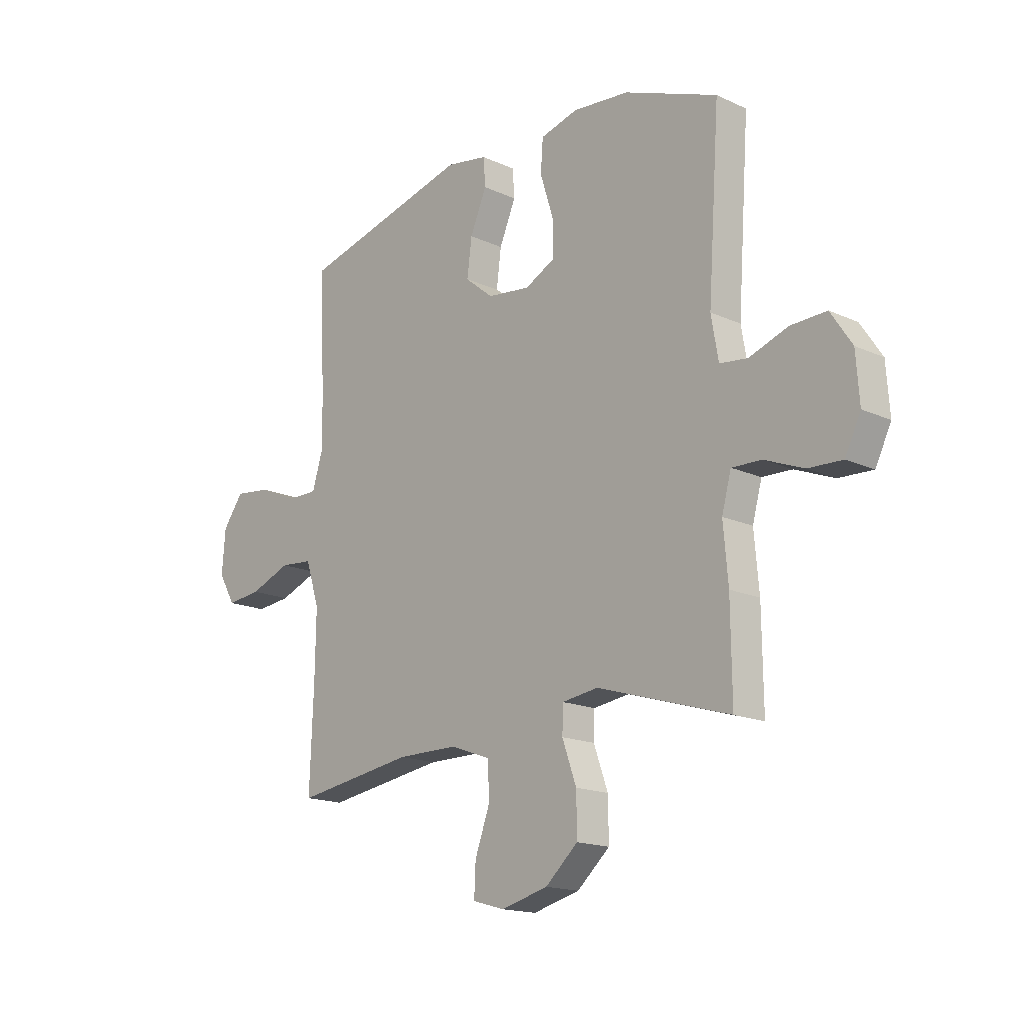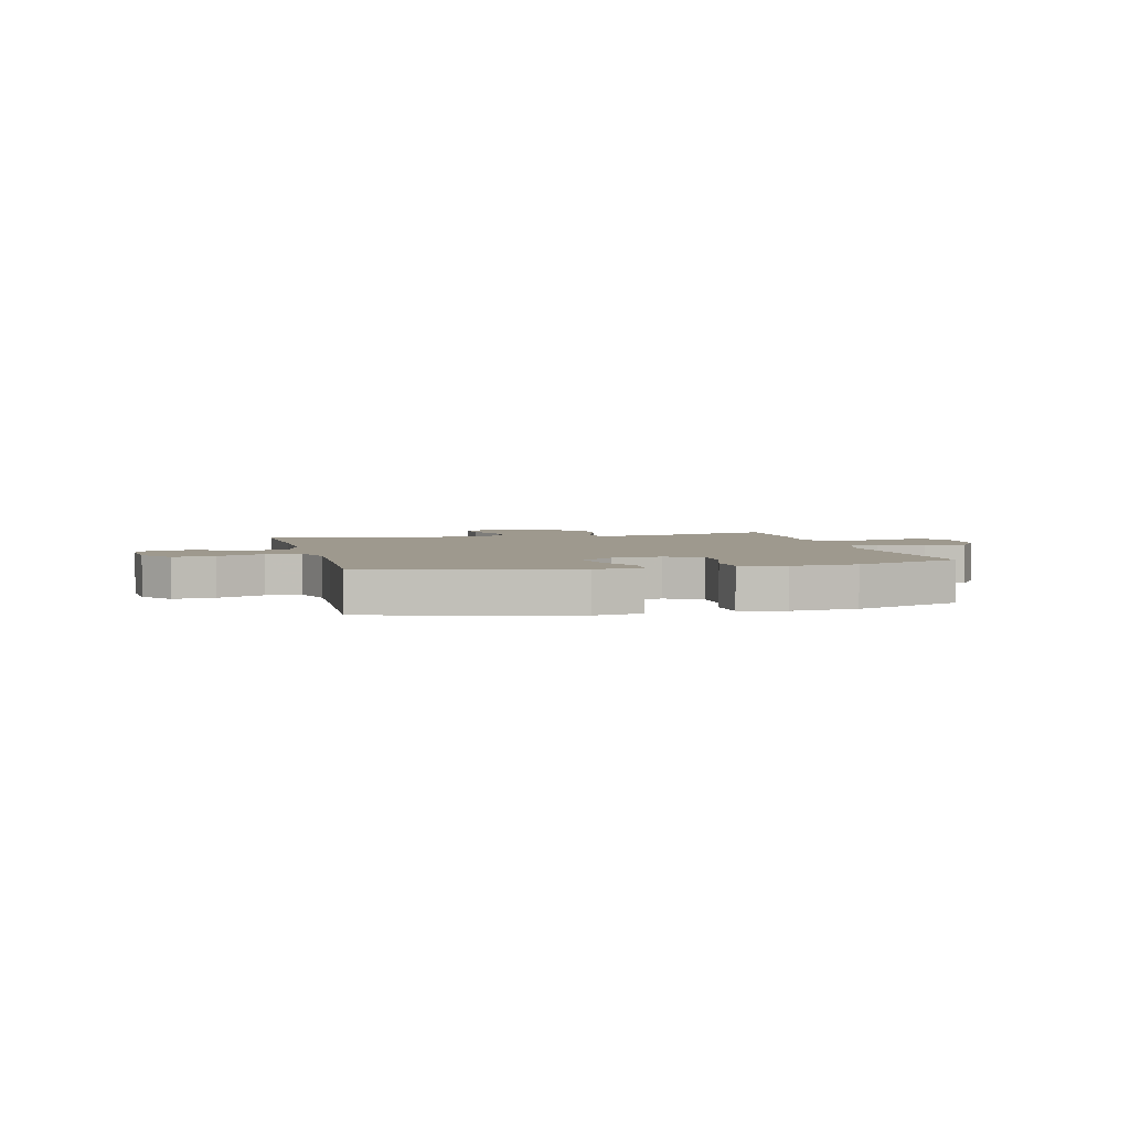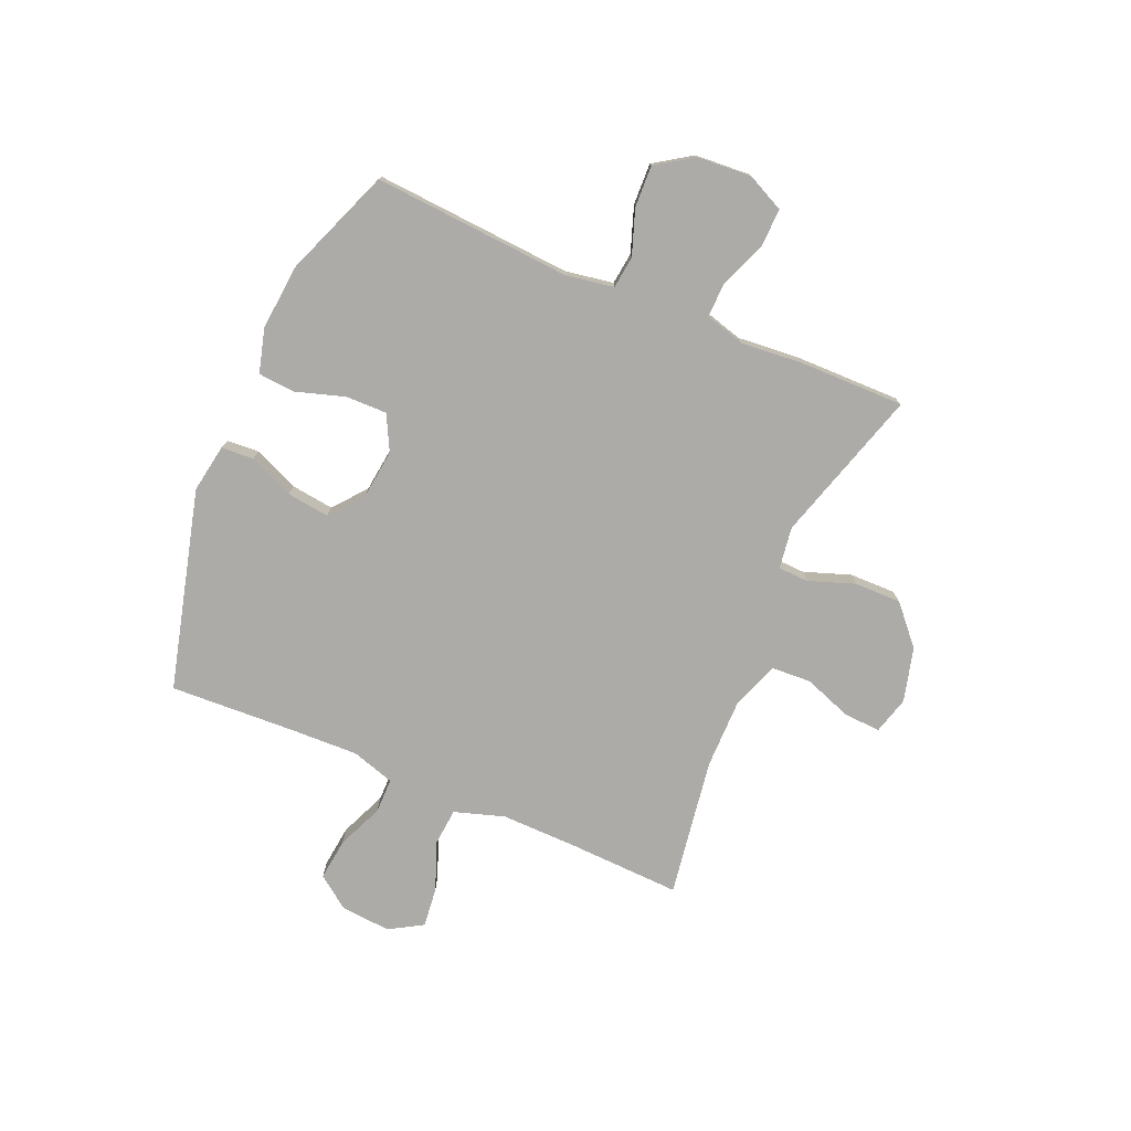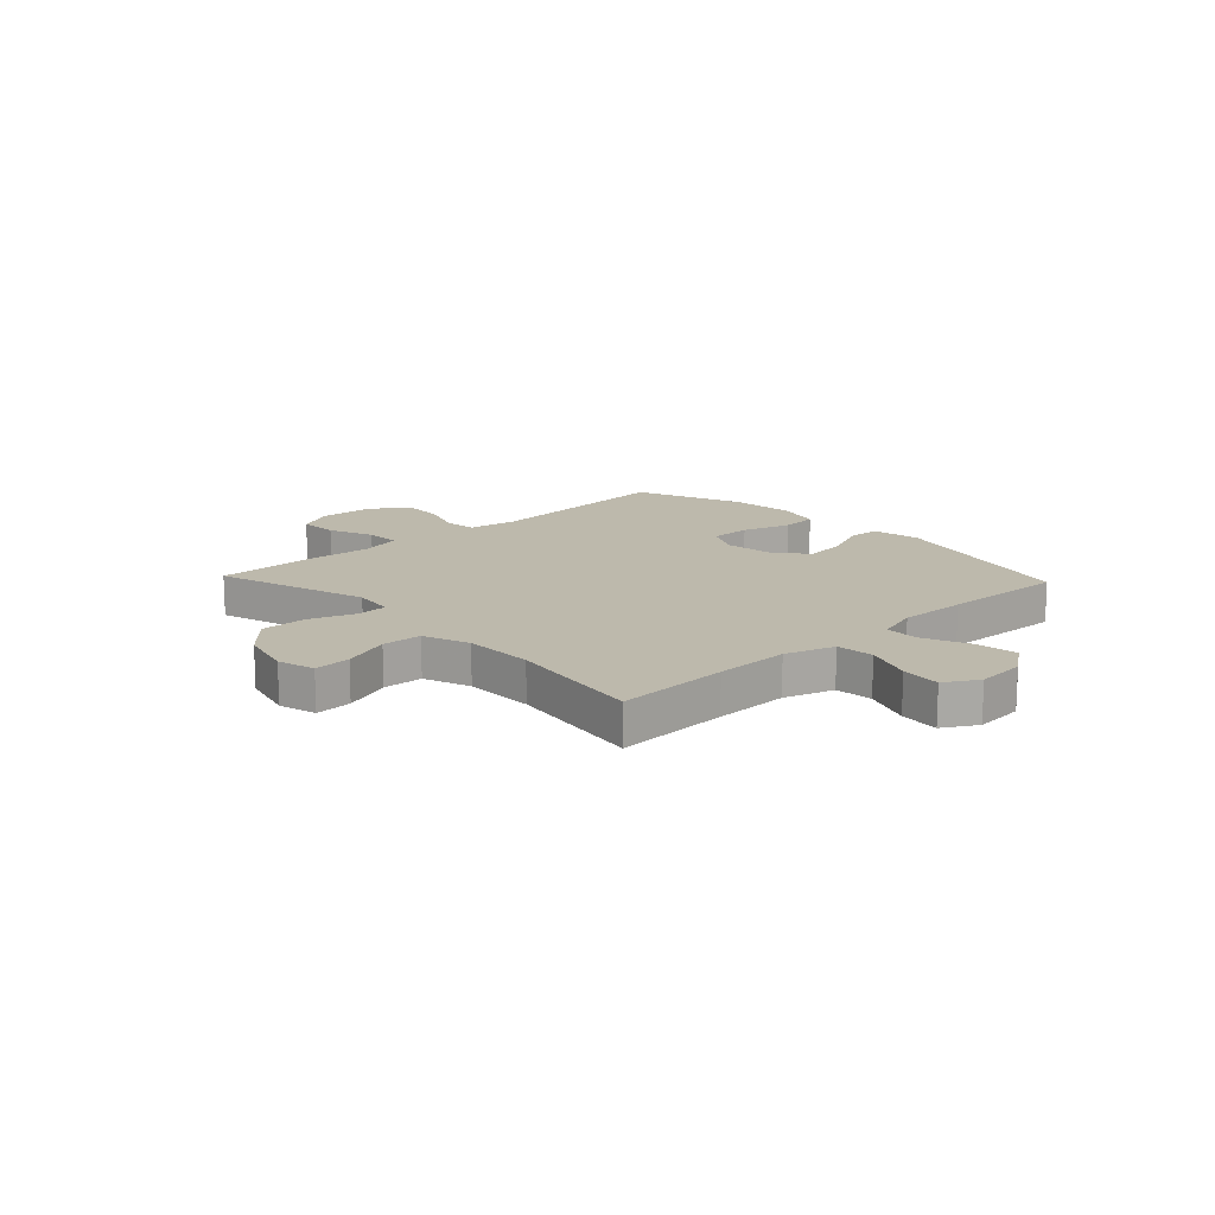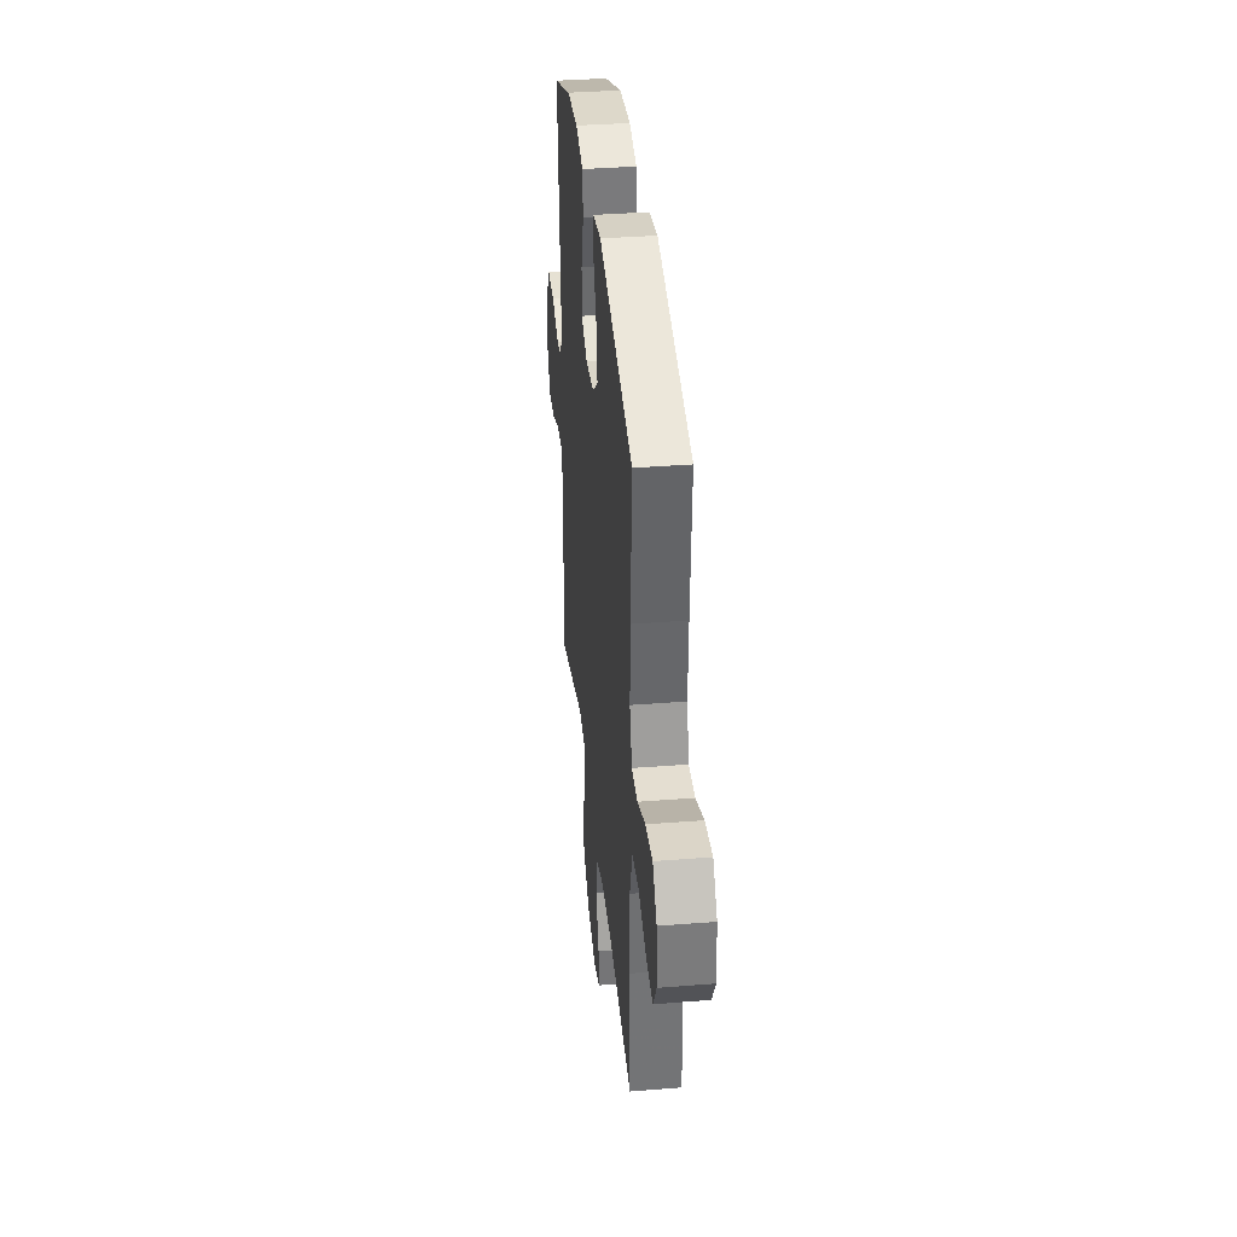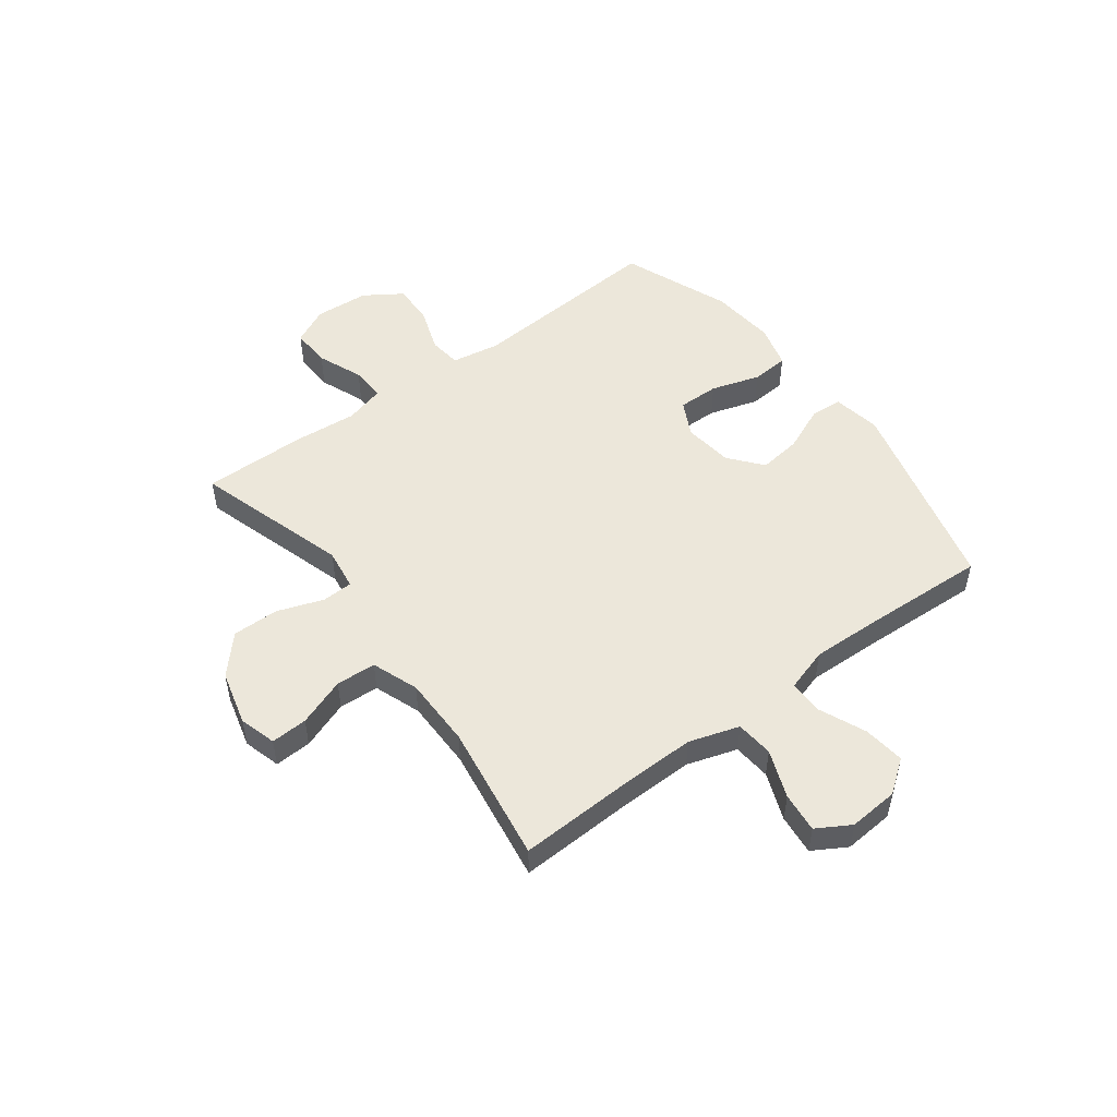
<metadata>
{"format":"obj","ext":"obj","renderer":"f3d","projection":"perspective","resolution":1024,"background":"white","views":[{"elev":-16.5,"azim":46.9,"up":"+Z"},{"elev":3.5,"azim":-13.9,"up":"+Y"},{"elev":-76.5,"azim":66.8,"up":"+Y"},{"elev":15.0,"azim":-133.2,"up":"+Y"},{"elev":36.4,"azim":-95.9,"up":"+Z"},{"elev":50.9,"azim":-126.9,"up":"+Y"}]}
</metadata>
<code>
v -0.5 0.07 0.5
v -0.136 0.07 0.595
v -0.048 0.07 0.58
v -0.044 0.07 0.521
v -0.079 0.07 0.439
v -0.089 0.07 0.361
v -0.029 0.07 0.312
v 0.062 0.07 0.301
v 0.126 0.07 0.334
v 0.125 0.07 0.409
v 0.097 0.07 0.498
v 0.102 0.07 0.566
v 0.182 0.07 0.588
v 0.302 0.07 0.577
v 0.5 0.07 0.5
v 0.475 0.07 0.138
v 0.49 0.07 0.05
v 0.549 0.07 0.043
v 0.631 0.07 0.072
v 0.707 0.07 0.075
v 0.752 0.07 0.007
v 0.759 0.07 -0.092
v 0.726 0.07 -0.16
v 0.654 0.07 -0.157
v 0.571 0.07 -0.124
v 0.508 0.07 -0.122
v 0.488 0.07 -0.195
v 0.498 0.07 -0.31
v 0.5 0.07 -0.5
v 0.219 0.07 -0.415
v 0.143 0.07 -0.426
v 0.141 0.07 -0.482
v 0.171 0.07 -0.566
v 0.172 0.07 -0.651
v 0.103 0.07 -0.713
v 0.004 0.07 -0.739
v -0.064 0.07 -0.72
v -0.061 0.07 -0.653
v -0.029 0.07 -0.565
v -0.033 0.07 -0.492
v -0.118 0.07 -0.461
v -0.247 0.07 -0.461
v -0.5 0.07 -0.5
v -0.492 0.07 -0.291
v -0.49 0.07 -0.154
v -0.519 0.07 -0.063
v -0.588 0.07 -0.057
v -0.675 0.07 -0.091
v -0.748 0.07 -0.099
v -0.784 0.07 -0.038
v -0.777 0.07 0.053
v -0.733 0.07 0.113
v -0.657 0.07 0.104
v -0.573 0.07 0.068
v -0.509 0.07 0.068
v -0.485 0.07 0.147
v -0.489 0.07 0.272
v -0.5 0 0.5
v -0.136 0 0.595
v -0.048 0 0.58
v -0.044 0 0.521
v -0.079 0 0.439
v -0.089 0 0.361
v -0.029 0 0.312
v 0.062 0 0.301
v 0.126 0 0.334
v 0.125 0 0.409
v 0.097 0 0.498
v 0.102 0 0.566
v 0.182 0 0.588
v 0.302 0 0.577
v 0.5 0 0.5
v 0.475 0 0.138
v 0.49 0 0.05
v 0.549 0 0.043
v 0.631 0 0.072
v 0.707 0 0.075
v 0.752 0 0.007
v 0.759 0 -0.092
v 0.726 0 -0.16
v 0.654 0 -0.157
v 0.571 0 -0.124
v 0.508 0 -0.122
v 0.488 0 -0.195
v 0.498 0 -0.31
v 0.5 0 -0.5
v 0.219 0 -0.415
v 0.143 0 -0.426
v 0.141 0 -0.482
v 0.171 0 -0.566
v 0.172 0 -0.651
v 0.103 0 -0.713
v 0.004 0 -0.739
v -0.064 0 -0.72
v -0.061 0 -0.653
v -0.029 0 -0.565
v -0.033 0 -0.492
v -0.118 0 -0.461
v -0.247 0 -0.461
v -0.5 0 -0.5
v -0.492 0 -0.291
v -0.49 0 -0.154
v -0.519 0 -0.063
v -0.588 0 -0.057
v -0.675 0 -0.091
v -0.748 0 -0.099
v -0.784 0 -0.038
v -0.777 0 0.053
v -0.733 0 0.113
v -0.657 0 0.104
v -0.573 0 0.068
v -0.509 0 0.068
v -0.485 0 0.147
v -0.489 0 0.272
f 52 53 54
f 51 52 54
f 50 51 54
f 49 50 54
f 48 49 54
f 47 48 54
f 46 47 54 55
f 45 46 55 56
f 42 43 44
f 44 45 56
f 42 44 56
f 41 42 56
f 37 38 39
f 36 37 39
f 35 36 39
f 34 35 39
f 33 34 39
f 32 33 39
f 31 32 39 40
f 27 28 29 30
f 26 27 30 31
f 23 24 25
f 22 23 25
f 21 22 25
f 20 21 25
f 19 20 25
f 18 19 25
f 17 18 25 26
f 41 56 57
f 40 41 57
f 31 40 57
f 26 31 57
f 17 26 57
f 16 17 57
f 14 15 16
f 13 14 16
f 12 13 16
f 11 12 16
f 10 11 16
f 3 4 5
f 2 3 5
f 1 2 5
f 57 1 5
f 57 5 6
f 9 10 16
f 8 9 16
f 7 8 16 57
f 6 7 57
f 111 110 109
f 111 109 108
f 111 108 107
f 111 107 106
f 111 106 105
f 111 105 104
f 112 111 104 103
f 113 112 103 102
f 101 100 99
f 113 102 101
f 113 101 99
f 113 99 98
f 96 95 94
f 96 94 93
f 96 93 92
f 96 92 91
f 96 91 90
f 96 90 89
f 97 96 89 88
f 87 86 85 84
f 88 87 84 83
f 82 81 80
f 82 80 79
f 82 79 78
f 82 78 77
f 82 77 76
f 82 76 75
f 83 82 75 74
f 114 113 98
f 114 98 97
f 114 97 88
f 114 88 83
f 114 83 74
f 114 74 73
f 73 72 71
f 73 71 70
f 73 70 69
f 73 69 68
f 73 68 67
f 62 61 60
f 62 60 59
f 62 59 58
f 62 58 114
f 63 62 114
f 73 67 66
f 73 66 65
f 114 73 65 64
f 114 64 63
f 1 58 59 2
f 2 59 60 3
f 3 60 61 4
f 4 61 62 5
f 5 62 63 6
f 6 63 64 7
f 7 64 65 8
f 8 65 66 9
f 9 66 67 10
f 10 67 68 11
f 11 68 69 12
f 12 69 70 13
f 13 70 71 14
f 14 71 72 15
f 15 72 73 16
f 16 73 74 17
f 17 74 75 18
f 18 75 76 19
f 19 76 77 20
f 20 77 78 21
f 21 78 79 22
f 22 79 80 23
f 23 80 81 24
f 24 81 82 25
f 25 82 83 26
f 26 83 84 27
f 27 84 85 28
f 28 85 86 29
f 29 86 87 30
f 30 87 88 31
f 31 88 89 32
f 32 89 90 33
f 33 90 91 34
f 34 91 92 35
f 35 92 93 36
f 36 93 94 37
f 37 94 95 38
f 38 95 96 39
f 39 96 97 40
f 40 97 98 41
f 41 98 99 42
f 42 99 100 43
f 43 100 101 44
f 44 101 102 45
f 45 102 103 46
f 46 103 104 47
f 47 104 105 48
f 48 105 106 49
f 49 106 107 50
f 50 107 108 51
f 51 108 109 52
f 52 109 110 53
f 53 110 111 54
f 54 111 112 55
f 55 112 113 56
f 56 113 114 57
f 57 114 58 1

</code>
